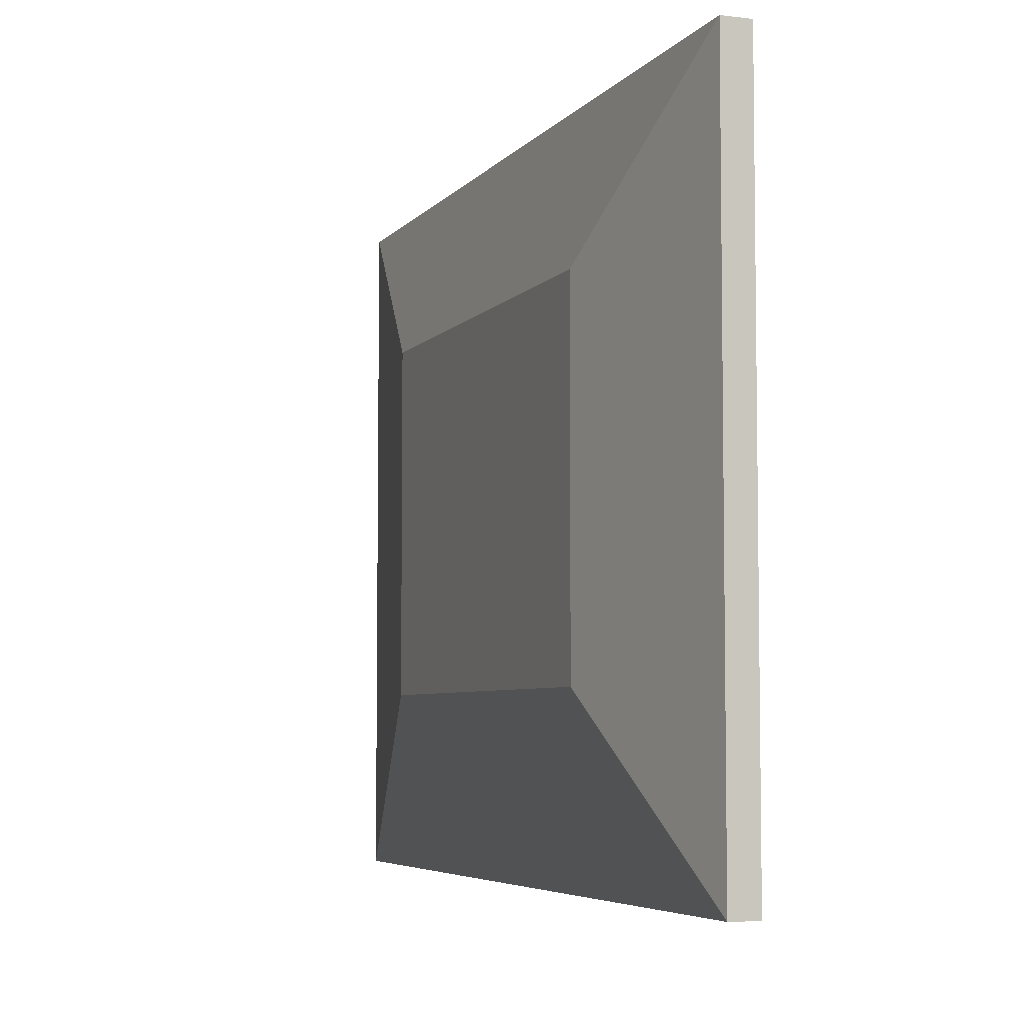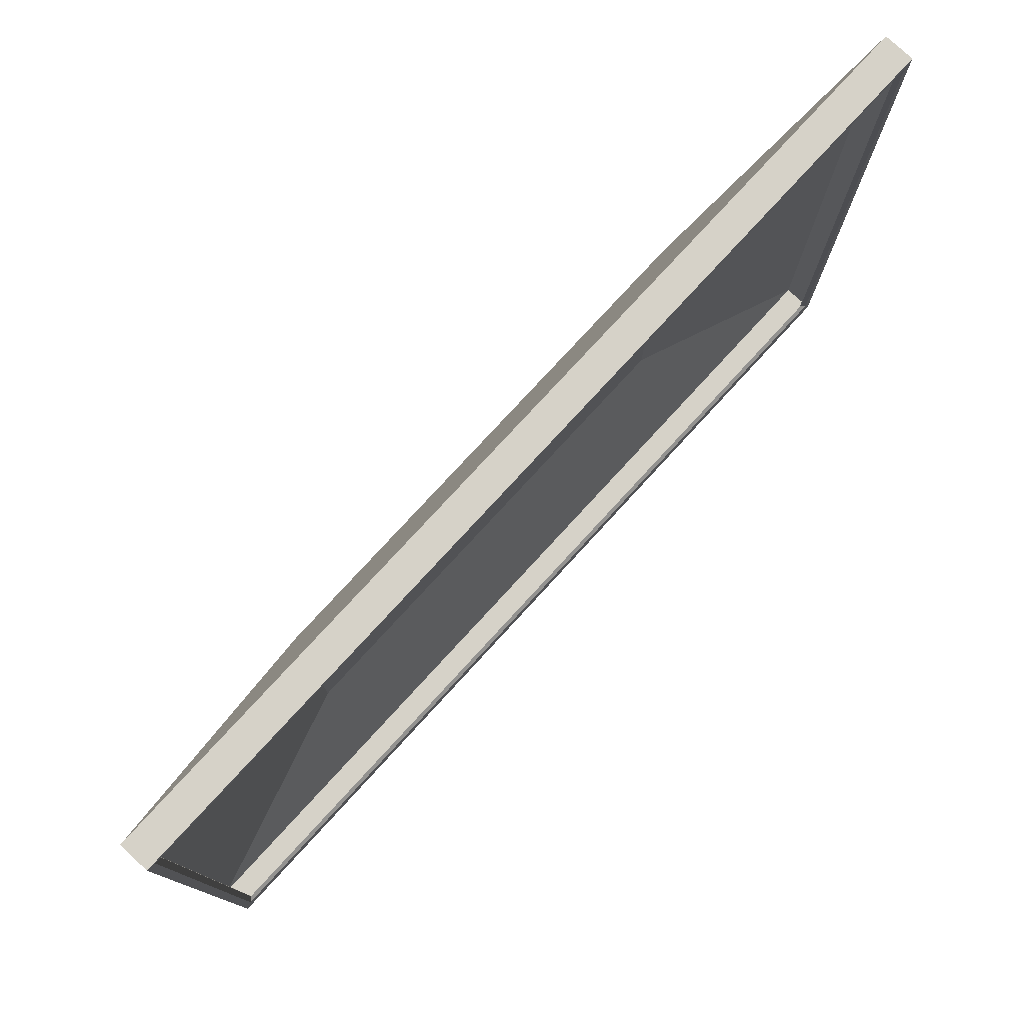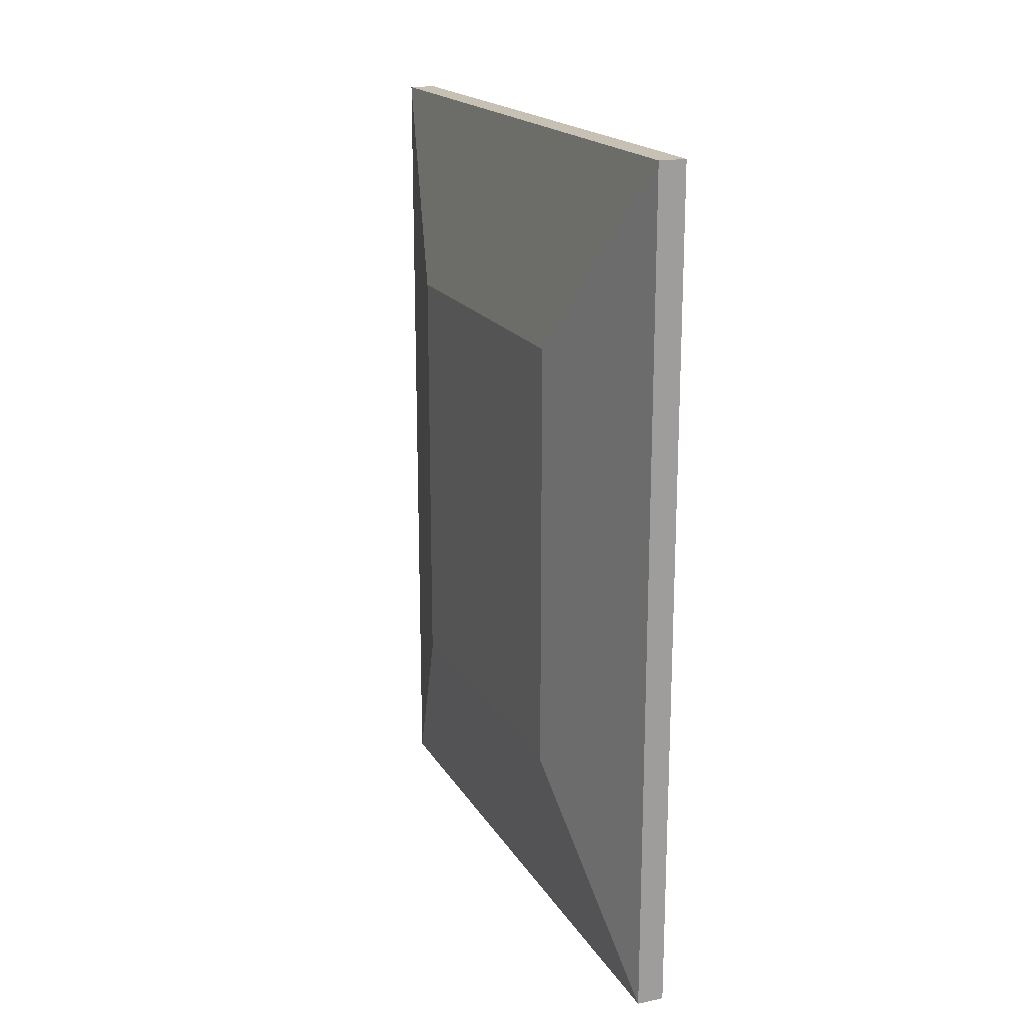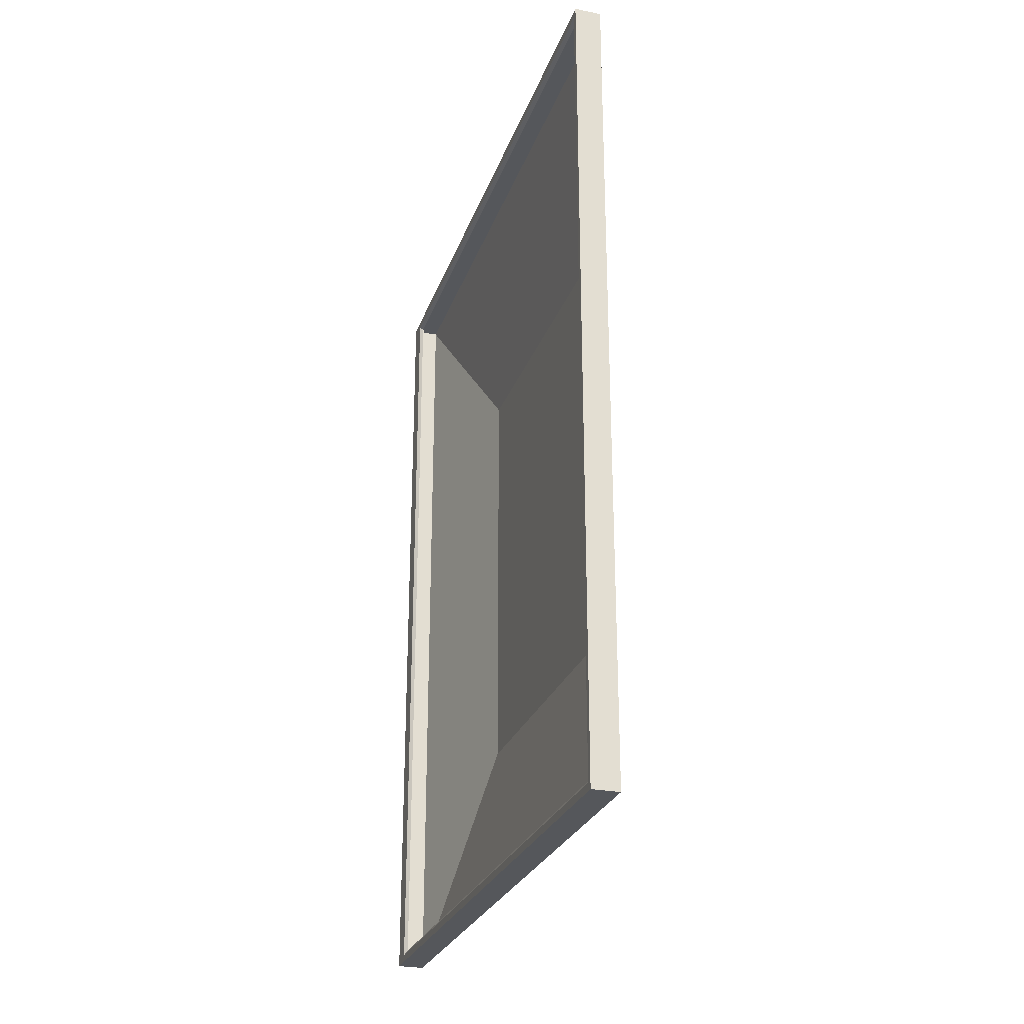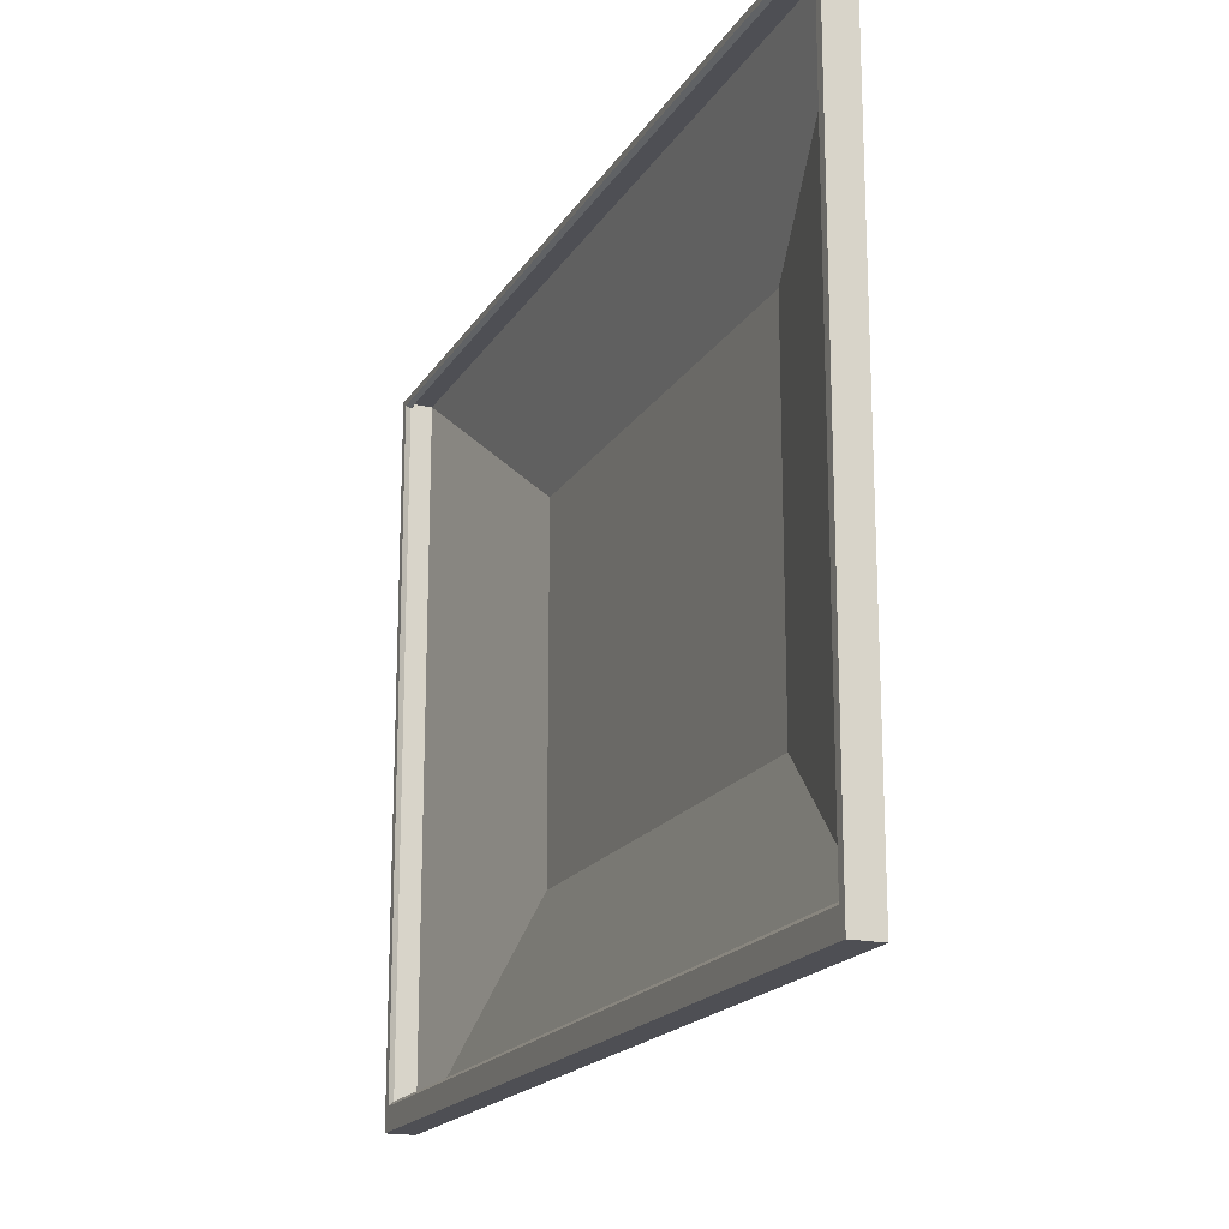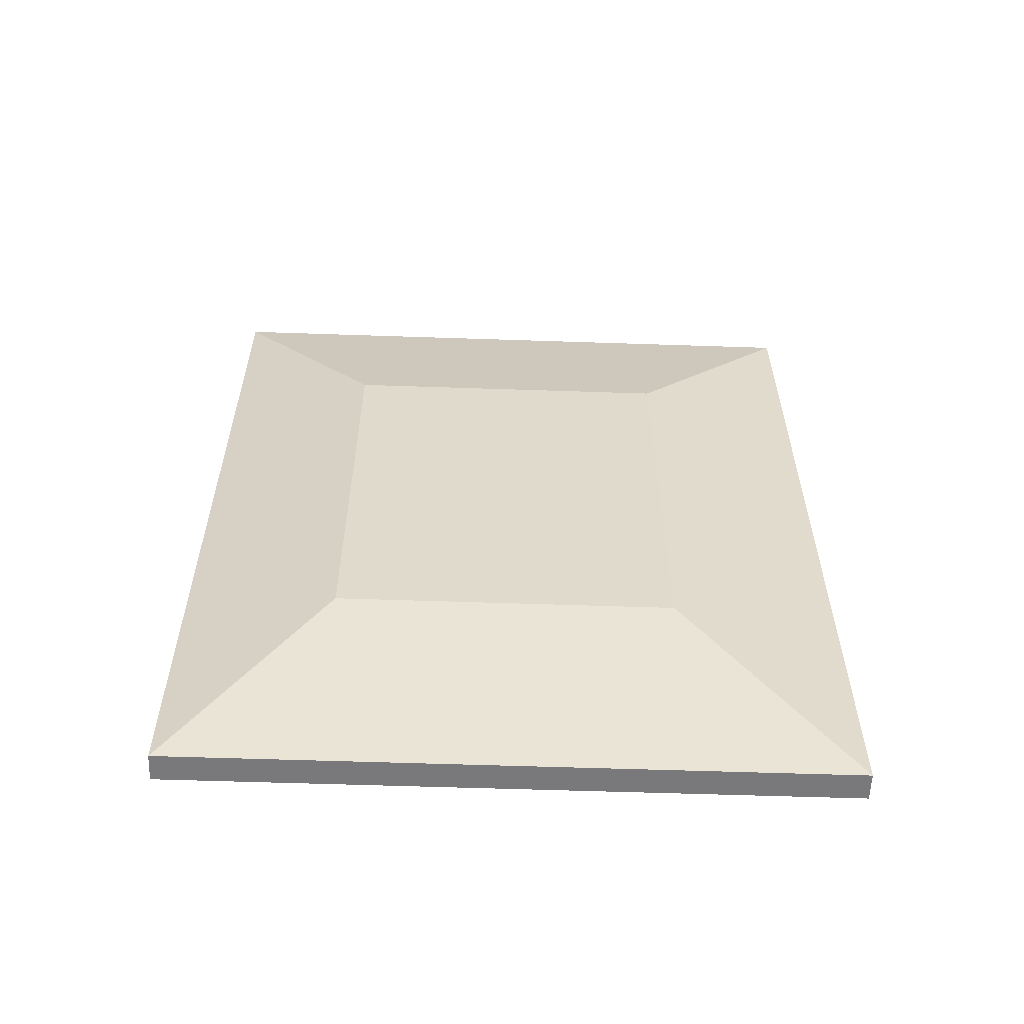
<metadata>
{"format":"obj","ext":"obj","renderer":"f3d","projection":"perspective","resolution":1024,"background":"white","views":[{"elev":-5.4,"azim":-20.3,"up":"+Y"},{"elev":78.0,"azim":42.6,"up":"+Y"},{"elev":18.5,"azim":-22.0,"up":"+Z"},{"elev":-26.8,"azim":162.8,"up":"+Z"},{"elev":-18.4,"azim":157.7,"up":"+Y"},{"elev":-57.9,"azim":-92.0,"up":"+Z"}]}
</metadata>
<code>
o 立方体.017
v -3.02 1.287 -2.848
v -3.02 2.872 -2.848
v -3.02 1.287 -4.946
v -3.02 2.872 -4.946
v -3.184 1.659 -3.341
v -3.184 2.5 -3.341
v -3.184 1.659 -4.454
v -3.184 2.5 -4.454
v -3.02 1.233 -4.965
v -3.02 1.233 -2.829
v -3.02 2.886 -2.829
v -3.02 2.886 -4.965
v -3.029 1.296 -4.935
v -3.029 1.296 -2.86
v -3.029 2.863 -2.86
v -3.029 2.863 -4.935
v -3.03 1.296 -4.935
v -3.03 1.296 -2.86
v -3.03 2.863 -2.86
v -3.03 2.863 -4.935
v -3.089 2.886 -4.965
v -3.089 1.233 -4.965
v -3.089 1.233 -2.829
v -3.089 2.886 -2.829
f 4 2 15
f 12 9 22
f 8 7 5
f 24 23 10
f 22 9 10
f 12 21 24
f 3 1 10
f 1 2 11
f 2 4 12
f 3 9 12
f 14 13 17
f 1 3 13
f 3 4 16
f 2 1 14
f 13 16 20
f 15 14 18
f 16 15 19
f 7 8 21
f 5 7 22
f 8 6 24
f 5 23 24
f 4 15 16
f 12 22 21
f 8 5 6
f 24 10 11
f 22 10 23
f 12 24 11
f 3 10 9
f 1 11 10
f 2 12 11
f 3 12 4
f 14 17 18
f 1 13 14
f 3 16 13
f 2 14 15
f 13 20 17
f 15 18 19
f 16 19 20
f 7 21 22
f 5 22 23
f 8 24 21
f 5 24 6

</code>
